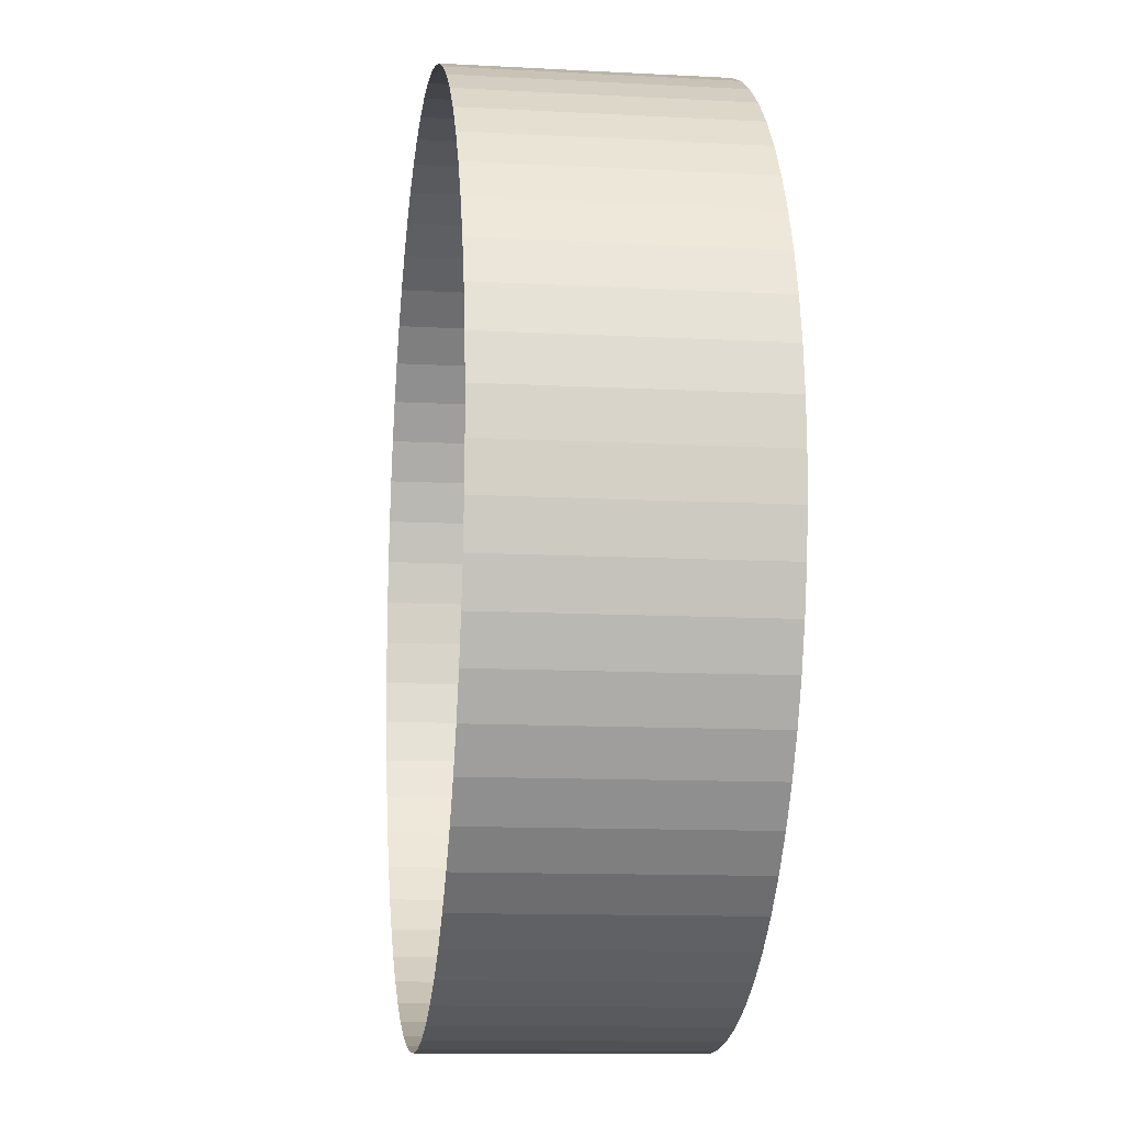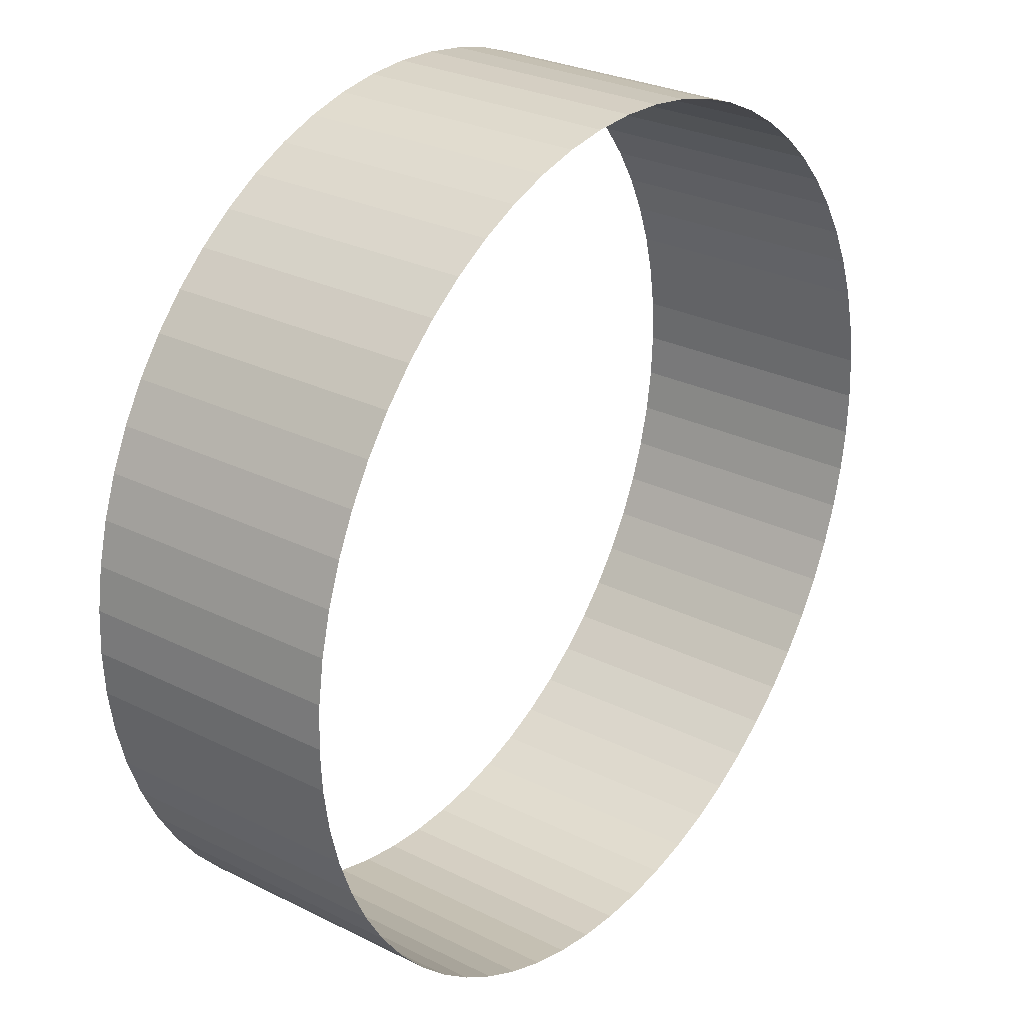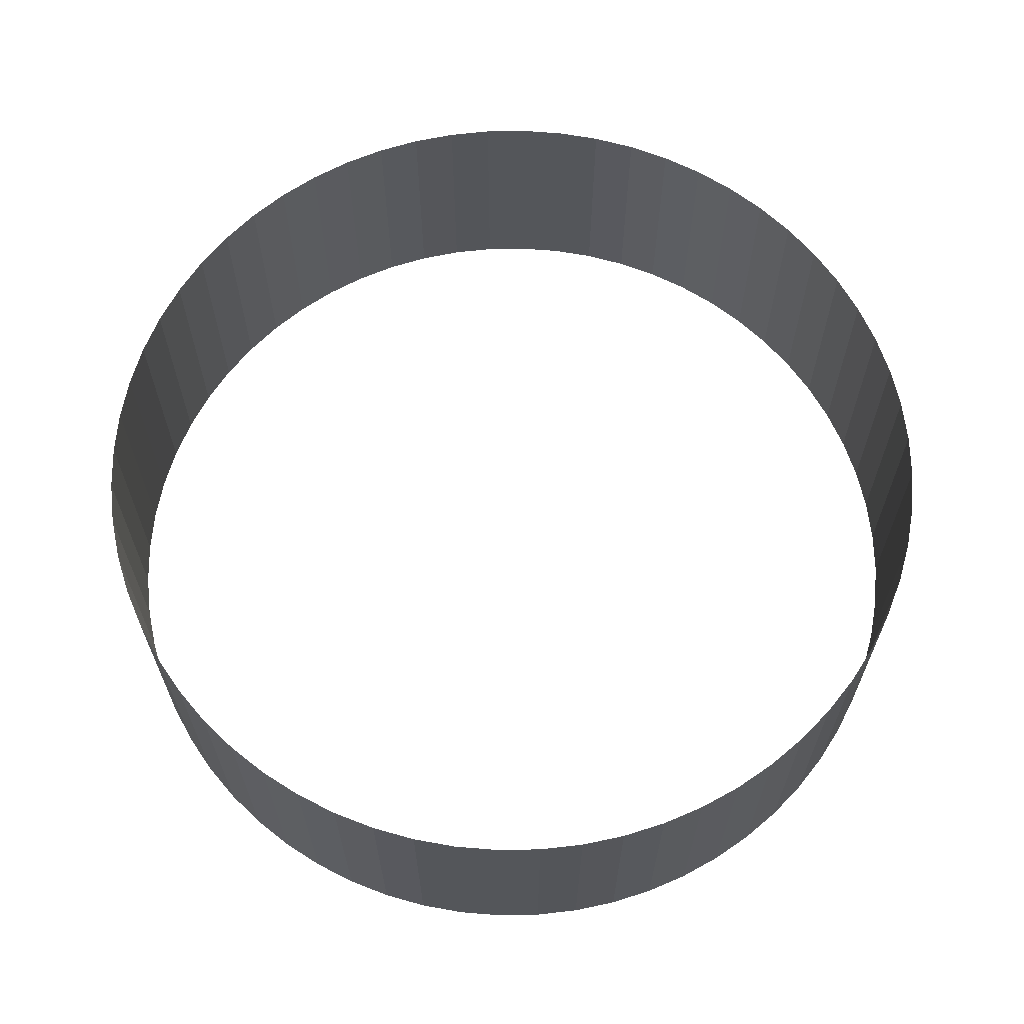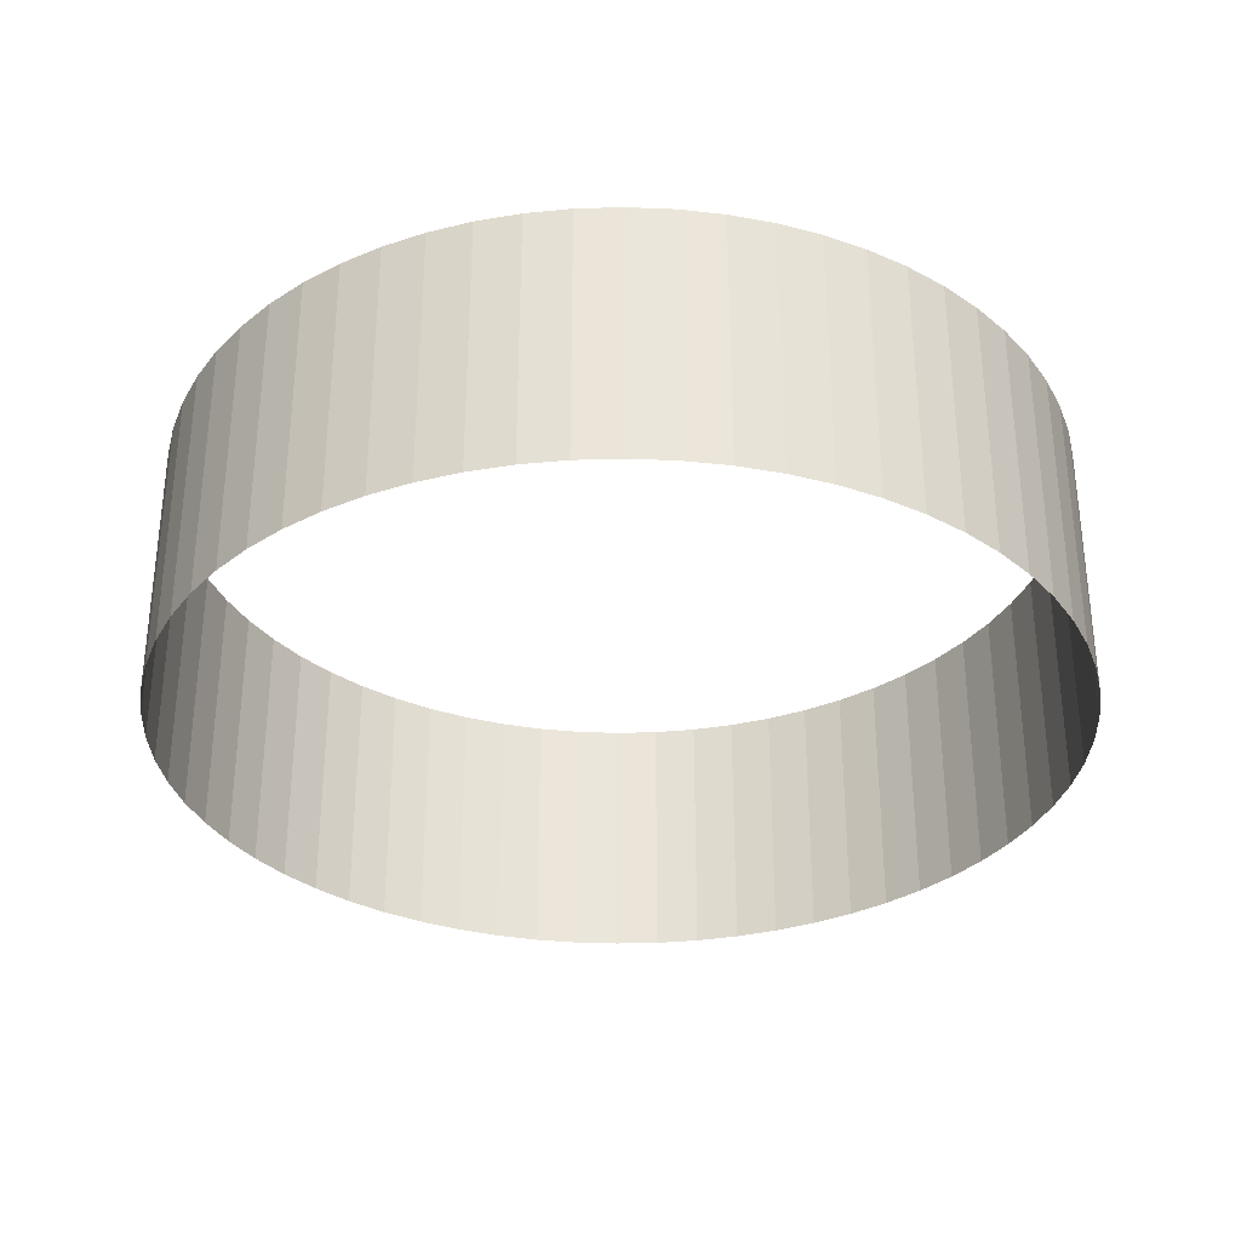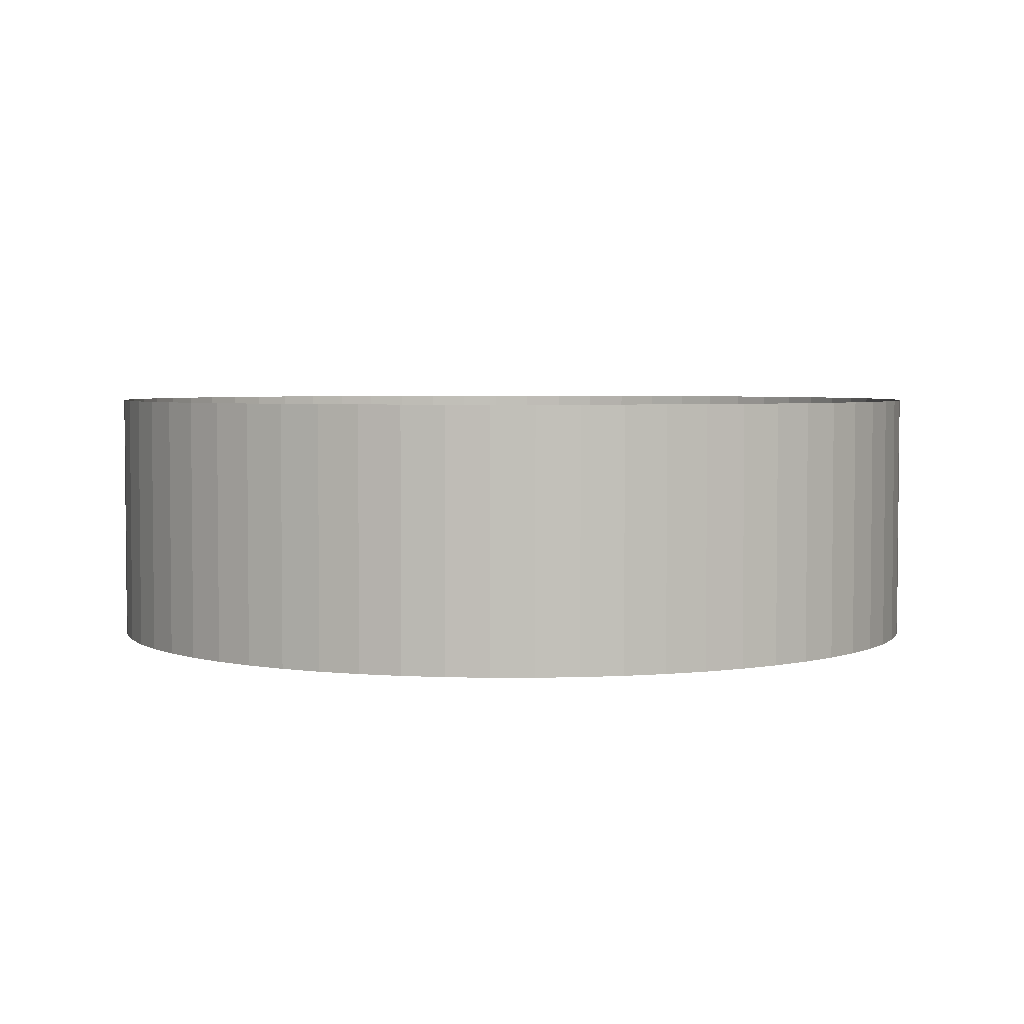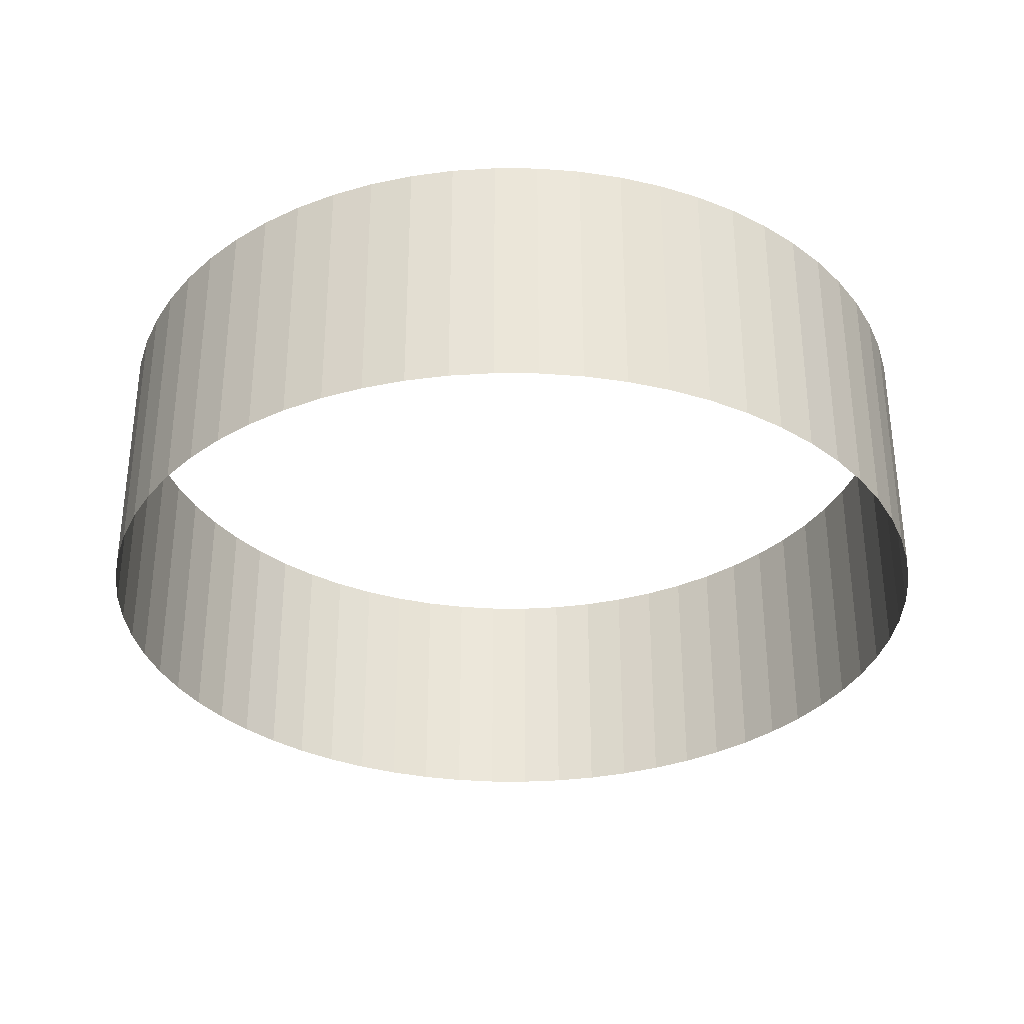
<metadata>
{"format":"obj","ext":"obj","renderer":"f3d","projection":"perspective","resolution":1024,"background":"white","views":[{"elev":-11.8,"azim":82.6,"up":"+Z"},{"elev":27.9,"azim":-52.8,"up":"+Z"},{"elev":64.8,"azim":-15.0,"up":"+Y"},{"elev":-32.5,"azim":-28.6,"up":"+Y"},{"elev":3.7,"azim":64.6,"up":"+Y"},{"elev":-33.2,"azim":165.4,"up":"+Y"}]}
</metadata>
<code>
o Cylinder
v 0 -1 -26.04
v 0 14.4 -26.04
v 2.552 -1 -25.91
v 2.552 14.4 -25.91
v 5.08 -1 -25.54
v 5.08 14.4 -25.54
v 7.559 -1 -24.92
v 7.559 14.4 -24.92
v 9.965 -1 -24.06
v 9.965 14.4 -24.06
v 12.28 -1 -22.97
v 12.28 14.4 -22.97
v 14.47 -1 -21.65
v 14.47 14.4 -21.65
v 16.52 -1 -20.13
v 16.52 14.4 -20.13
v 18.41 -1 -18.41
v 18.41 14.4 -18.41
v 20.13 -1 -16.52
v 20.13 14.4 -16.52
v 21.65 -1 -14.47
v 21.65 14.4 -14.47
v 22.97 -1 -12.28
v 22.97 14.4 -12.28
v 24.06 -1 -9.965
v 24.06 14.4 -9.965
v 24.92 -1 -7.559
v 24.92 14.4 -7.559
v 25.54 -1 -5.08
v 25.54 14.4 -5.08
v 25.91 -1 -2.552
v 25.91 14.4 -2.552
v 26.04 -1 0
v 26.04 14.4 0
v 25.91 -1 2.552
v 25.91 14.4 2.552
v 25.54 -1 5.08
v 25.54 14.4 5.08
v 24.92 -1 7.559
v 24.92 14.4 7.559
v 24.06 -1 9.965
v 24.06 14.4 9.965
v 22.97 -1 12.28
v 22.97 14.4 12.28
v 21.65 -1 14.47
v 21.65 14.4 14.47
v 20.13 -1 16.52
v 20.13 14.4 16.52
v 18.41 -1 18.41
v 18.41 14.4 18.41
v 16.52 -1 20.13
v 16.52 14.4 20.13
v 14.47 -1 21.65
v 14.47 14.4 21.65
v 12.28 -1 22.97
v 12.28 14.4 22.97
v 9.965 -1 24.06
v 9.965 14.4 24.06
v 7.559 -1 24.92
v 7.559 14.4 24.92
v 5.08 -1 25.54
v 5.08 14.4 25.54
v 2.552 -1 25.91
v 2.552 14.4 25.91
v 0 -1 26.04
v 0 14.4 26.04
v -2.552 -1 25.91
v -2.552 14.4 25.91
v -5.08 -1 25.54
v -5.08 14.4 25.54
v -7.559 -1 24.92
v -7.559 14.4 24.92
v -9.965 -1 24.06
v -9.965 14.4 24.06
v -12.28 -1 22.97
v -12.28 14.4 22.97
v -14.47 -1 21.65
v -14.47 14.4 21.65
v -16.52 -1 20.13
v -16.52 14.4 20.13
v -18.41 -1 18.41
v -18.41 14.4 18.41
v -20.13 -1 16.52
v -20.13 14.4 16.52
v -21.65 -1 14.47
v -21.65 14.4 14.47
v -22.97 -1 12.28
v -22.97 14.4 12.28
v -24.06 -1 9.965
v -24.06 14.4 9.965
v -24.92 -1 7.559
v -24.92 14.4 7.559
v -25.54 -1 5.08
v -25.54 14.4 5.08
v -25.91 -1 2.552
v -25.91 14.4 2.552
v -26.04 -1 0
v -26.04 14.4 0
v -25.91 -1 -2.552
v -25.91 14.4 -2.552
v -25.54 -1 -5.08
v -25.54 14.4 -5.08
v -24.92 -1 -7.559
v -24.92 14.4 -7.559
v -24.06 -1 -9.965
v -24.06 14.4 -9.965
v -22.97 -1 -12.28
v -22.97 14.4 -12.28
v -21.65 -1 -14.47
v -21.65 14.4 -14.47
v -20.13 -1 -16.52
v -20.13 14.4 -16.52
v -18.41 -1 -18.41
v -18.41 14.4 -18.41
v -16.52 -1 -20.13
v -16.52 14.4 -20.13
v -14.47 -1 -21.65
v -14.47 14.4 -21.65
v -12.28 -1 -22.97
v -12.28 14.4 -22.97
v -9.965 -1 -24.06
v -9.965 14.4 -24.06
v -7.559 -1 -24.92
v -7.559 14.4 -24.92
v -5.08 -1 -25.54
v -5.08 14.4 -25.54
v -2.552 -1 -25.91
v -2.552 14.4 -25.91
f 1 3 4 2
f 3 5 6 4
f 5 7 8 6
f 7 9 10 8
f 9 11 12 10
f 11 13 14 12
f 13 15 16 14
f 15 17 18 16
f 17 19 20 18
f 19 21 22 20
f 21 23 24 22
f 23 25 26 24
f 25 27 28 26
f 27 29 30 28
f 29 31 32 30
f 31 33 34 32
f 33 35 36 34
f 35 37 38 36
f 37 39 40 38
f 39 41 42 40
f 41 43 44 42
f 43 45 46 44
f 45 47 48 46
f 47 49 50 48
f 49 51 52 50
f 51 53 54 52
f 53 55 56 54
f 55 57 58 56
f 57 59 60 58
f 59 61 62 60
f 61 63 64 62
f 63 65 66 64
f 65 67 68 66
f 67 69 70 68
f 69 71 72 70
f 71 73 74 72
f 73 75 76 74
f 75 77 78 76
f 77 79 80 78
f 79 81 82 80
f 81 83 84 82
f 83 85 86 84
f 85 87 88 86
f 87 89 90 88
f 89 91 92 90
f 91 93 94 92
f 93 95 96 94
f 95 97 98 96
f 97 99 100 98
f 99 101 102 100
f 101 103 104 102
f 103 105 106 104
f 105 107 108 106
f 107 109 110 108
f 109 111 112 110
f 111 113 114 112
f 113 115 116 114
f 115 117 118 116
f 117 119 120 118
f 119 121 122 120
f 121 123 124 122
f 123 125 126 124
f 125 127 128 126
f 127 1 2 128

</code>
